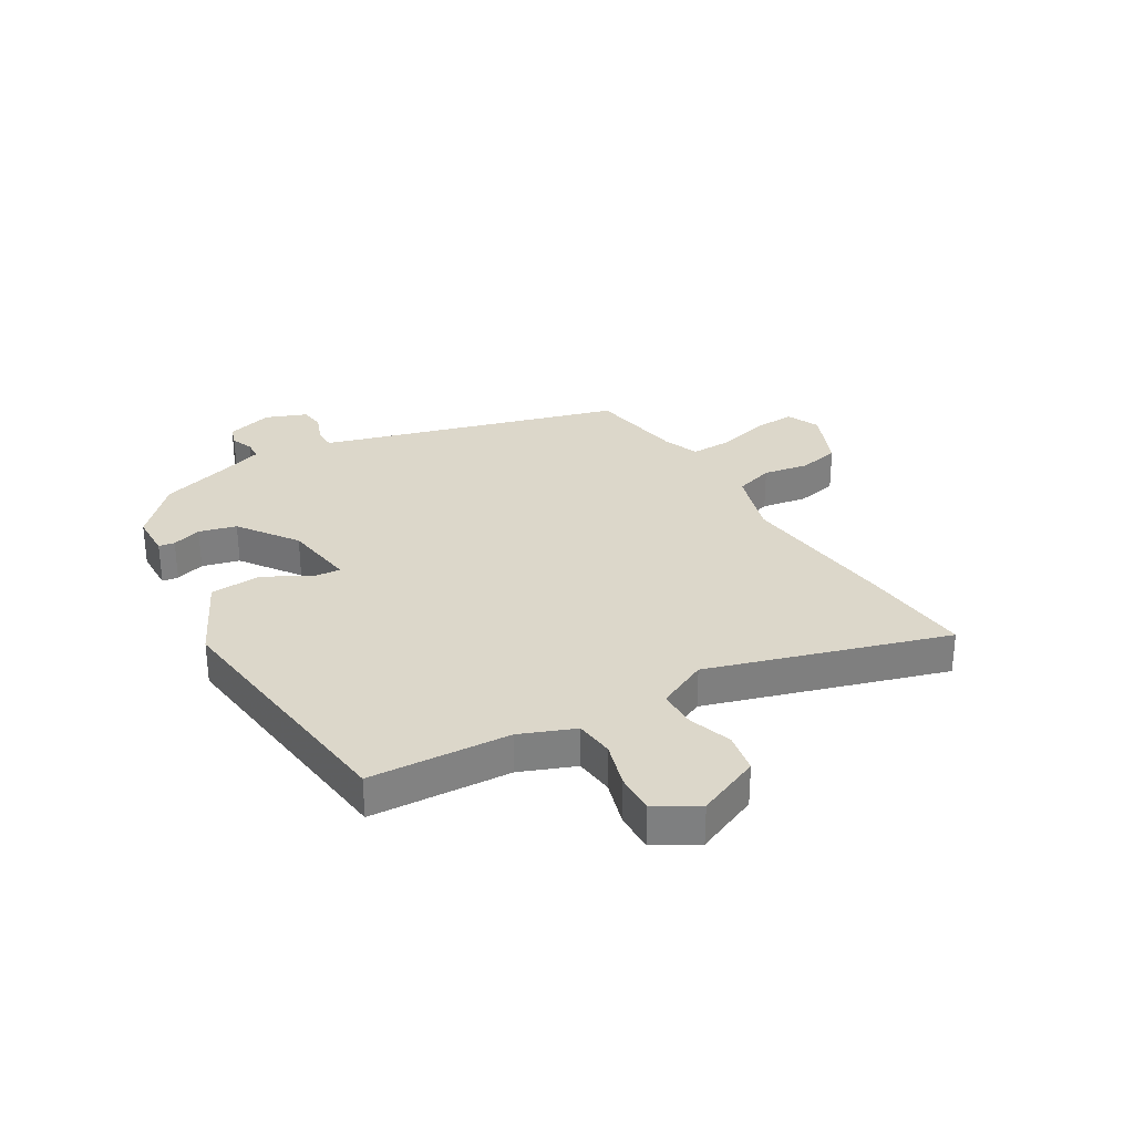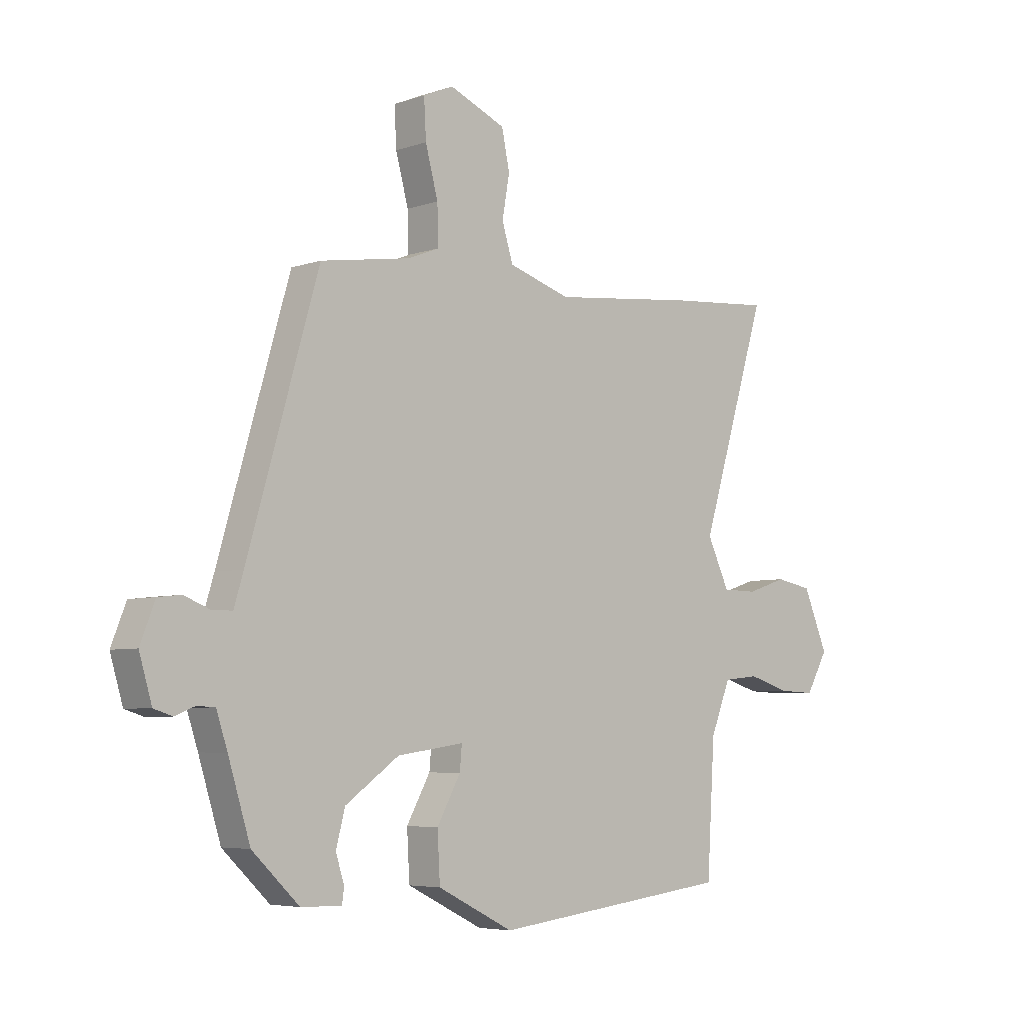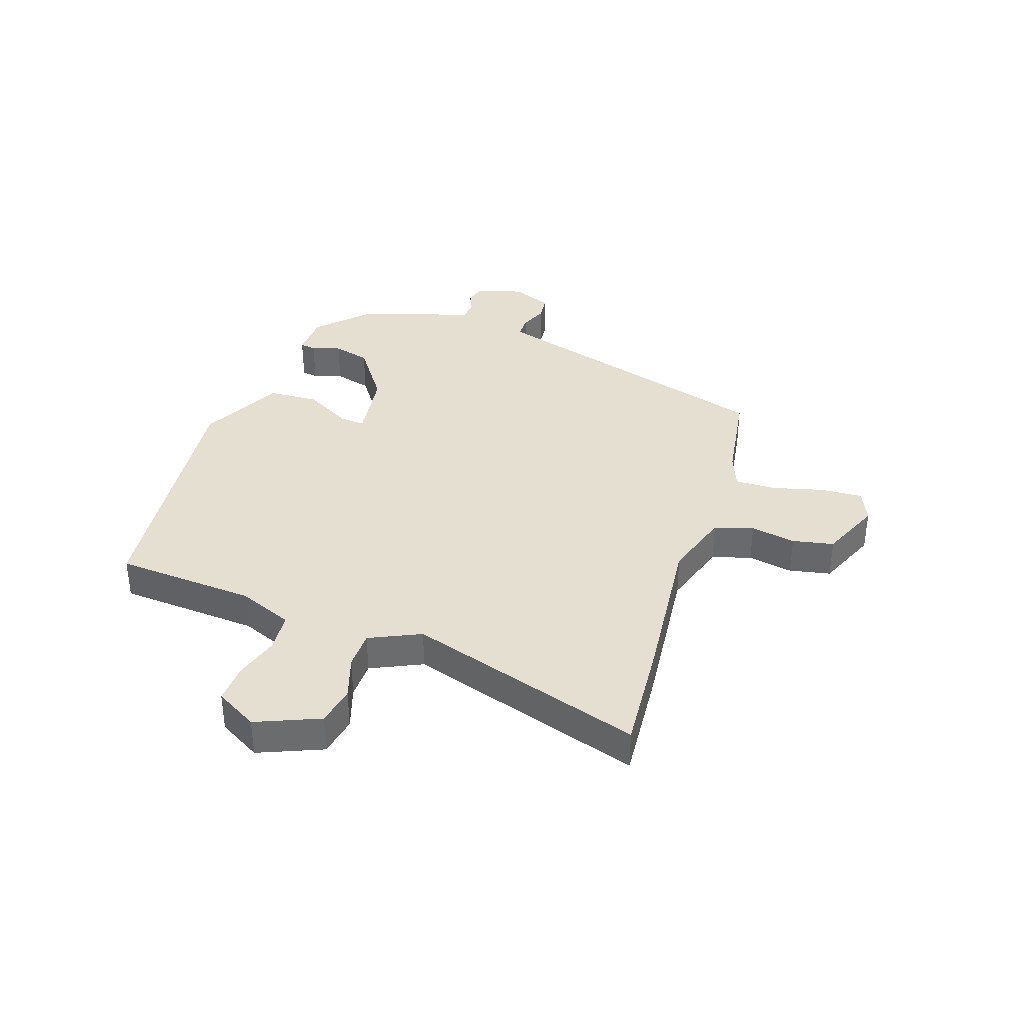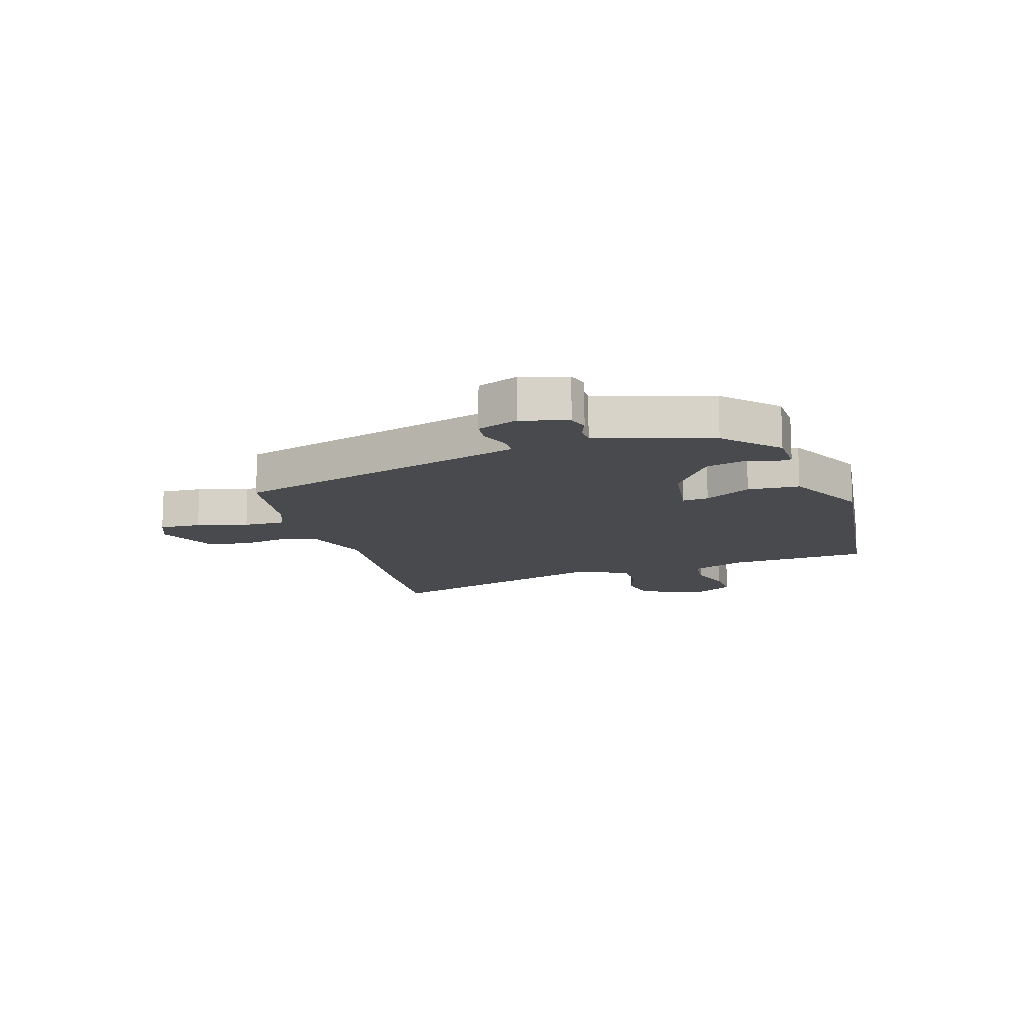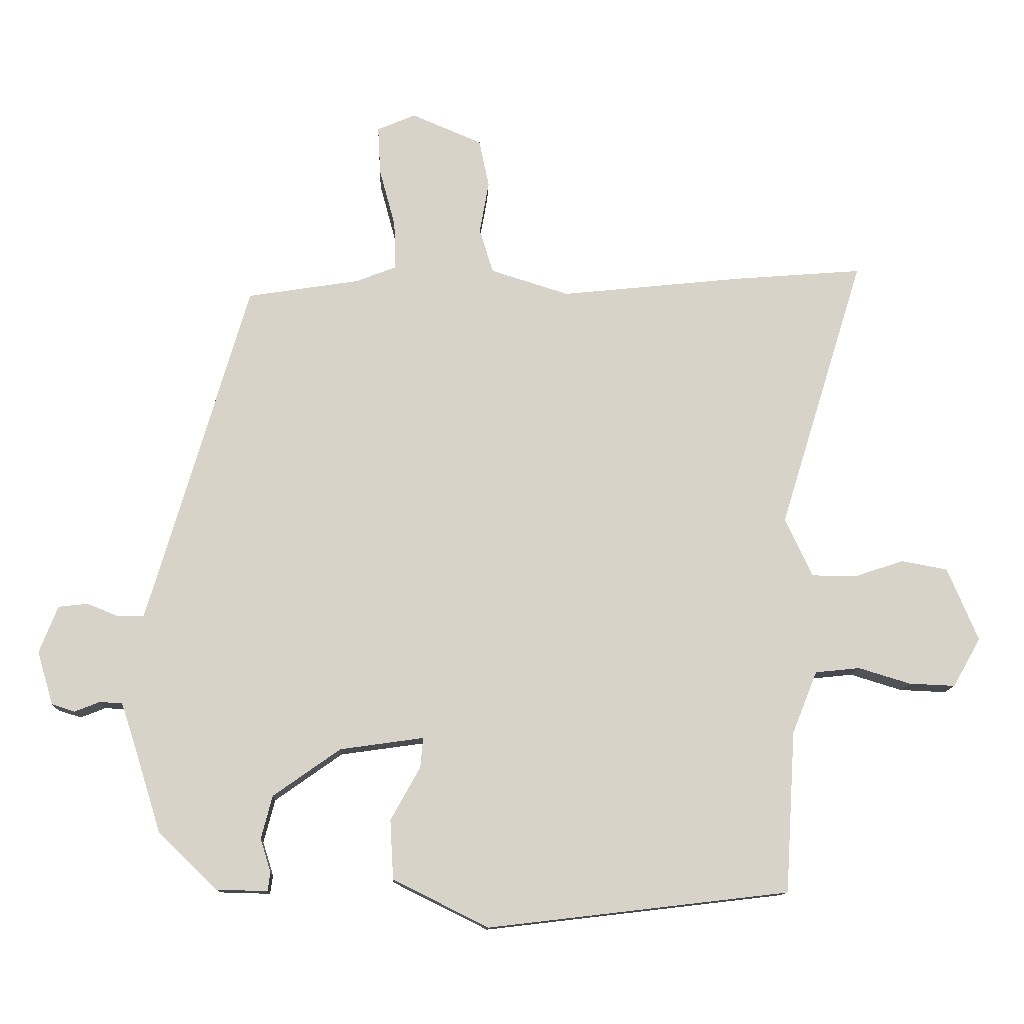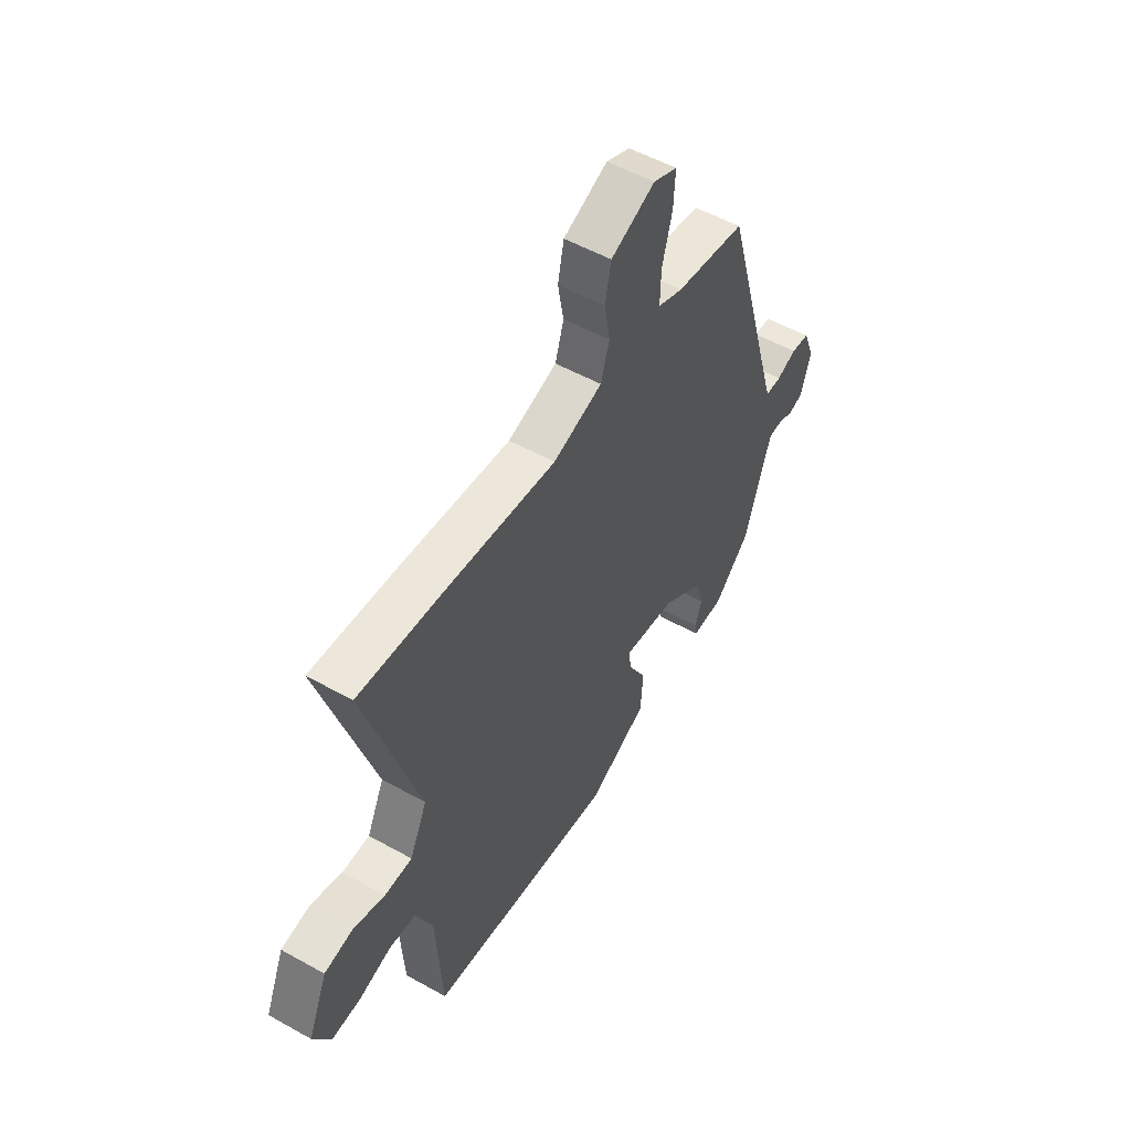
<metadata>
{"format":"obj","ext":"obj","renderer":"f3d","projection":"perspective","resolution":1024,"background":"white","views":[{"elev":30.5,"azim":-120.9,"up":"+Y"},{"elev":-5.3,"azim":136.6,"up":"+Z"},{"elev":36.8,"azim":-71.1,"up":"+Y"},{"elev":-13.1,"azim":107.3,"up":"+Y"},{"elev":-12.4,"azim":177.6,"up":"+Z"},{"elev":53.4,"azim":-59.2,"up":"+Z"}]}
</metadata>
<code>
v 0.344 0.07 0.456
v 0.479 0.07 -0.006
v 0.497 0.07 -0.065
v 0.536 0.07 -0.065
v 0.584 0.07 -0.046
v 0.628 0.07 -0.051
v 0.656 0.07 -0.122
v 0.632 0.07 -0.203
v 0.597 0.07 -0.214
v 0.559 0.07 -0.199
v 0.525 0.07 -0.201
v 0.504 0.07 -0.264
v 0.462 0.07 -0.399
v 0.373 0.07 -0.484
v 0.296 0.07 -0.486
v 0.292 0.07 -0.458
v 0.308 0.07 -0.407
v 0.291 0.07 -0.342
v 0.189 0.07 -0.27
v 0.062 0.07 -0.252
v 0.066 0.07 -0.297
v 0.111 0.07 -0.378
v 0.106 0.07 -0.468
v -0.039 0.07 -0.54
v -0.497 0.07 -0.486
v -0.512 0.07 -0.241
v -0.55 0.07 -0.146
v -0.618 0.07 -0.139
v -0.697 0.07 -0.163
v -0.767 0.07 -0.166
v -0.809 0.07 -0.092
v -0.762 0.07 0.019
v -0.692 0.07 0.032
v -0.616 0.07 0.007
v -0.549 0.07 0.008
v -0.507 0.07 0.097
v -0.635 0.07 0.511
v -0.437 0.07 0.495
v -0.163 0.07 0.466
v -0.044 0.07 0.503
v -0.023 0.07 0.571
v -0.037 0.07 0.65
v -0.022 0.07 0.722
v 0.085 0.07 0.767
v 0.143 0.07 0.742
v 0.139 0.07 0.669
v 0.115 0.07 0.58
v 0.113 0.07 0.507
v 0.174 0.07 0.483
v 0.344 0 0.456
v 0.479 0 -0.006
v 0.497 0 -0.065
v 0.536 0 -0.065
v 0.584 0 -0.046
v 0.628 0 -0.051
v 0.656 0 -0.122
v 0.632 0 -0.203
v 0.597 0 -0.214
v 0.559 0 -0.199
v 0.525 0 -0.201
v 0.504 0 -0.264
v 0.462 0 -0.399
v 0.373 0 -0.484
v 0.296 0 -0.486
v 0.292 0 -0.458
v 0.308 0 -0.407
v 0.291 0 -0.342
v 0.189 0 -0.27
v 0.062 0 -0.252
v 0.066 0 -0.297
v 0.111 0 -0.378
v 0.106 0 -0.468
v -0.039 0 -0.54
v -0.497 0 -0.486
v -0.512 0 -0.241
v -0.55 0 -0.146
v -0.618 0 -0.139
v -0.697 0 -0.163
v -0.767 0 -0.166
v -0.809 0 -0.092
v -0.762 0 0.019
v -0.692 0 0.032
v -0.616 0 0.007
v -0.549 0 0.008
v -0.507 0 0.097
v -0.635 0 0.511
v -0.437 0 0.495
v -0.163 0 0.466
v -0.044 0 0.503
v -0.023 0 0.571
v -0.037 0 0.65
v -0.022 0 0.722
v 0.085 0 0.767
v 0.143 0 0.742
v 0.139 0 0.669
v 0.115 0 0.58
v 0.113 0 0.507
v 0.174 0 0.483
f 44 45 46 47
f 44 47 48
f 41 42 43 44
f 40 41 44 48
f 39 40 48 49
f 36 37 38 39
f 35 36 39 49
f 31 32 33 34
f 31 34 35
f 28 29 30 31
f 27 28 31 35
f 26 27 35 49
f 21 22 23 24
f 20 21 24 25
f 14 15 16 17
f 12 13 14 17
f 11 12 17 18
f 7 8 9 10
f 7 10 11
f 4 5 6 7
f 3 4 7 11
f 2 3 11 18
f 20 25 26 49
f 19 20 49 1
f 1 2 18 19
f 96 95 94 93
f 97 96 93
f 93 92 91 90
f 97 93 90 89
f 98 97 89 88
f 88 87 86 85
f 98 88 85 84
f 83 82 81 80
f 84 83 80
f 80 79 78 77
f 84 80 77 76
f 98 84 76 75
f 73 72 71 70
f 74 73 70 69
f 66 65 64 63
f 66 63 62 61
f 67 66 61 60
f 59 58 57 56
f 60 59 56
f 56 55 54 53
f 60 56 53 52
f 67 60 52 51
f 98 75 74 69
f 50 98 69 68
f 68 67 51 50
f 1 50 51 2
f 2 51 52 3
f 3 52 53 4
f 4 53 54 5
f 5 54 55 6
f 6 55 56 7
f 7 56 57 8
f 8 57 58 9
f 9 58 59 10
f 10 59 60 11
f 11 60 61 12
f 12 61 62 13
f 13 62 63 14
f 14 63 64 15
f 15 64 65 16
f 16 65 66 17
f 17 66 67 18
f 18 67 68 19
f 19 68 69 20
f 20 69 70 21
f 21 70 71 22
f 22 71 72 23
f 23 72 73 24
f 24 73 74 25
f 25 74 75 26
f 26 75 76 27
f 27 76 77 28
f 28 77 78 29
f 29 78 79 30
f 30 79 80 31
f 31 80 81 32
f 32 81 82 33
f 33 82 83 34
f 34 83 84 35
f 35 84 85 36
f 36 85 86 37
f 37 86 87 38
f 38 87 88 39
f 39 88 89 40
f 40 89 90 41
f 41 90 91 42
f 42 91 92 43
f 43 92 93 44
f 44 93 94 45
f 45 94 95 46
f 46 95 96 47
f 47 96 97 48
f 48 97 98 49
f 49 98 50 1

</code>
